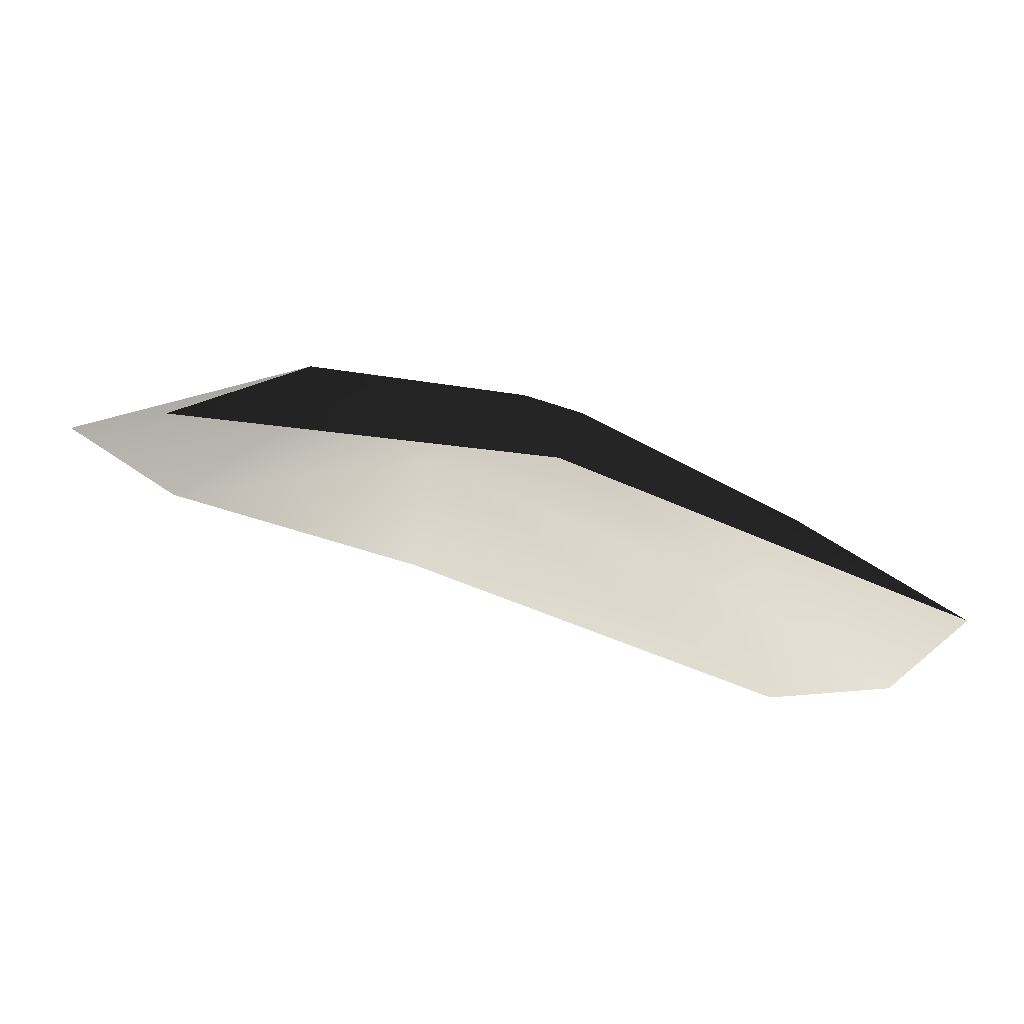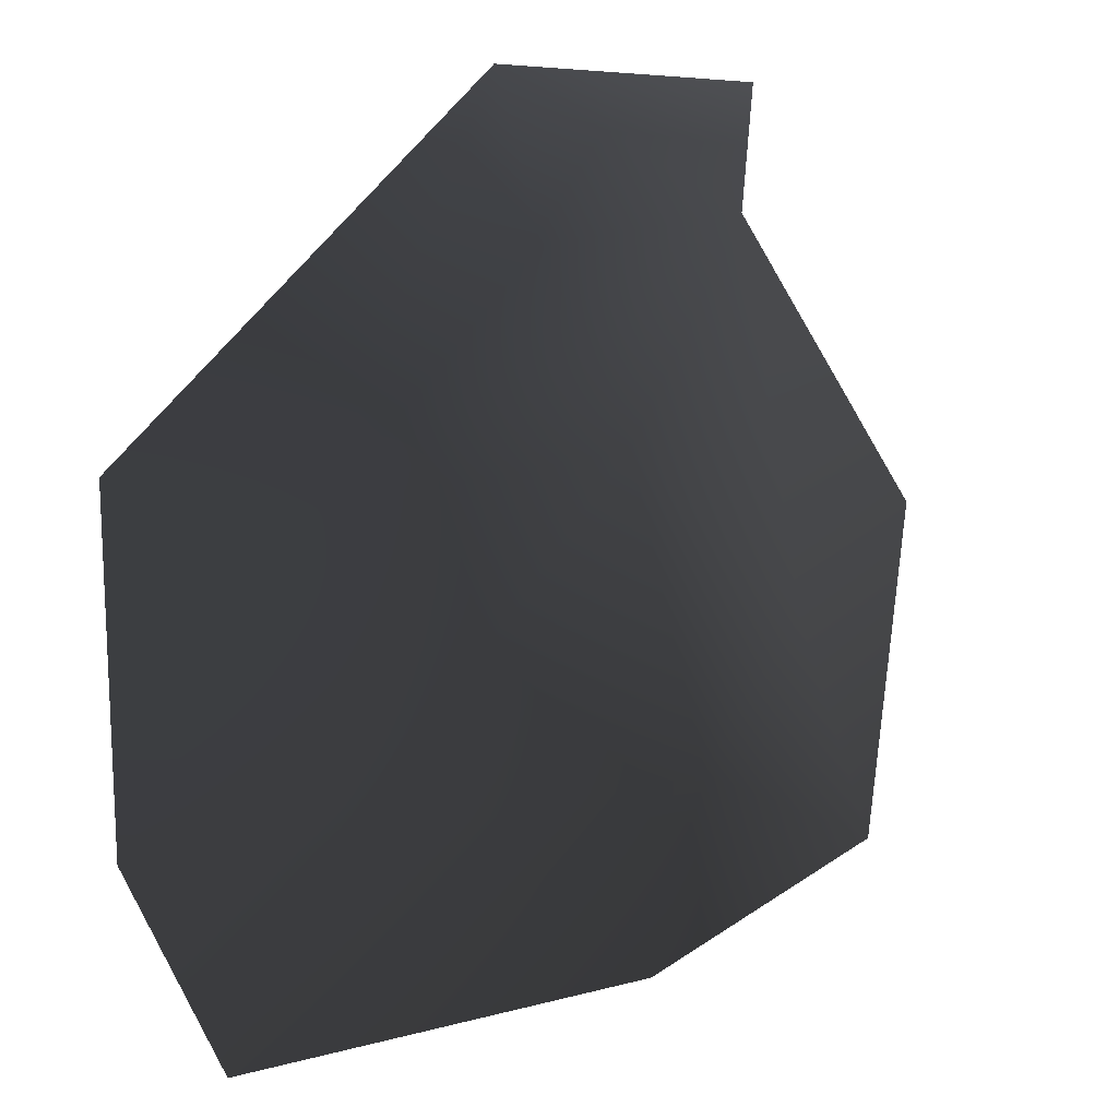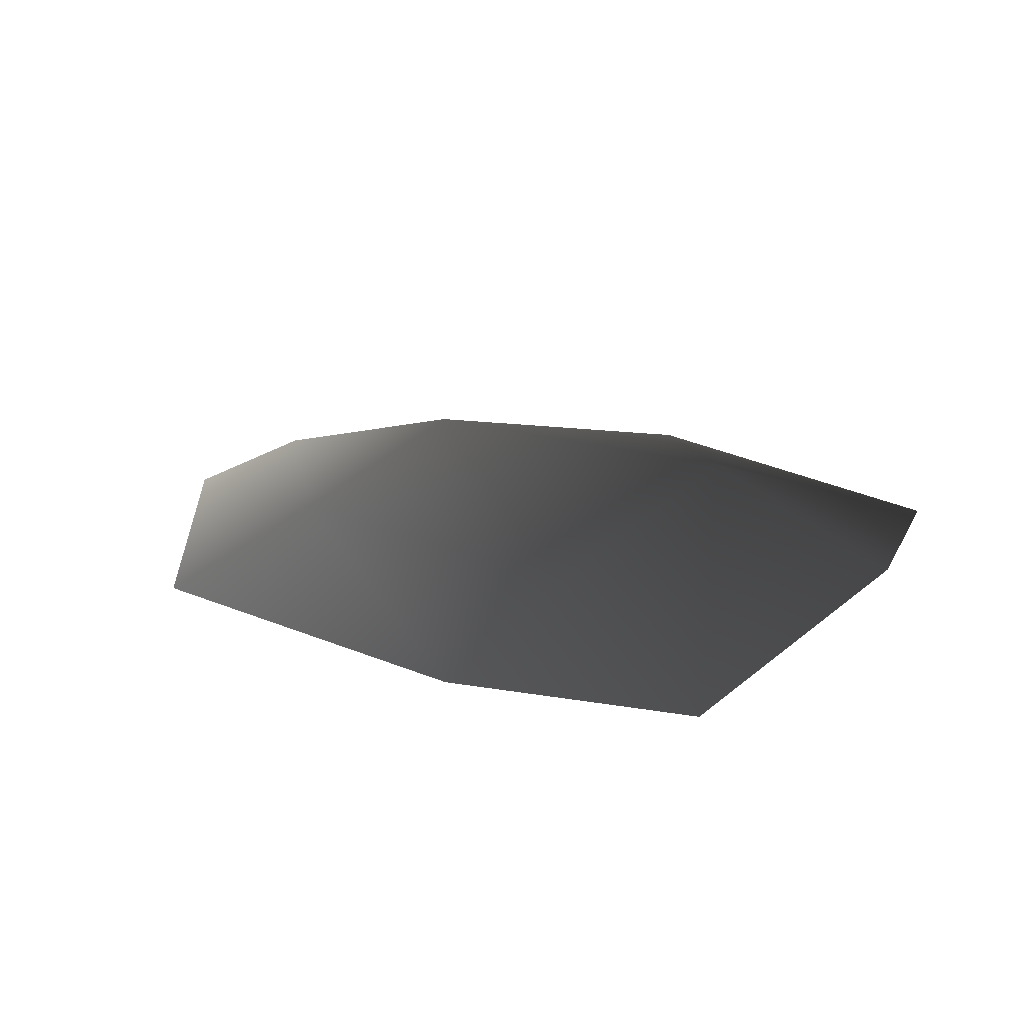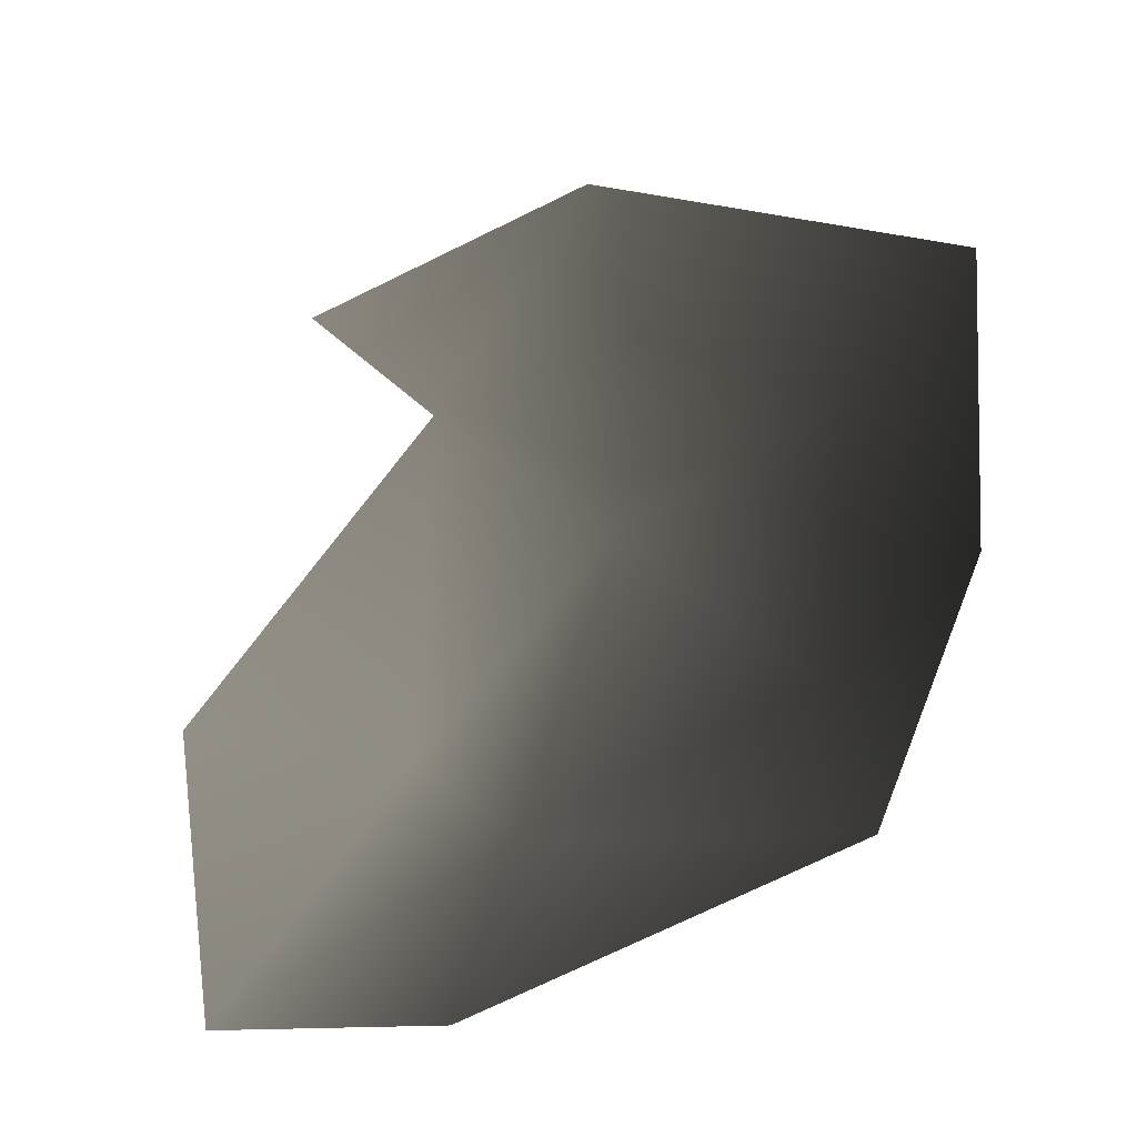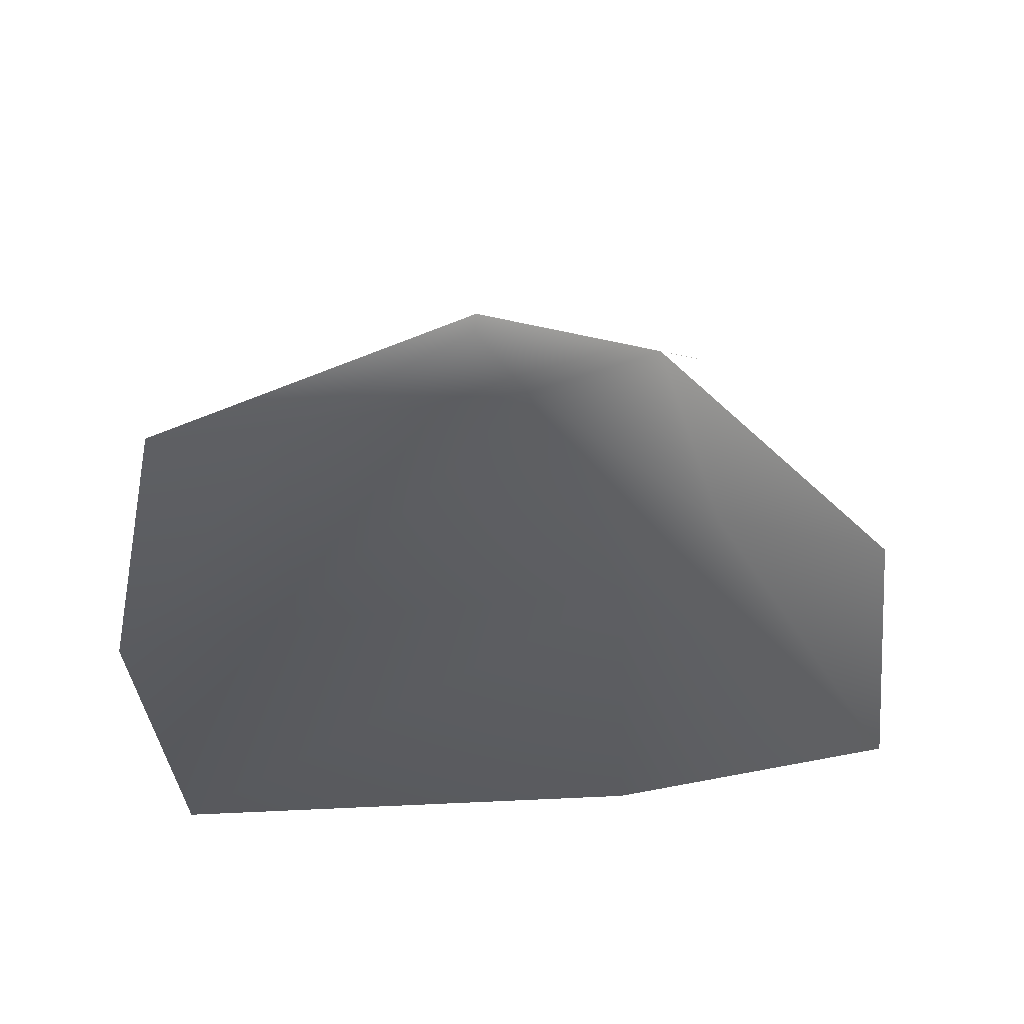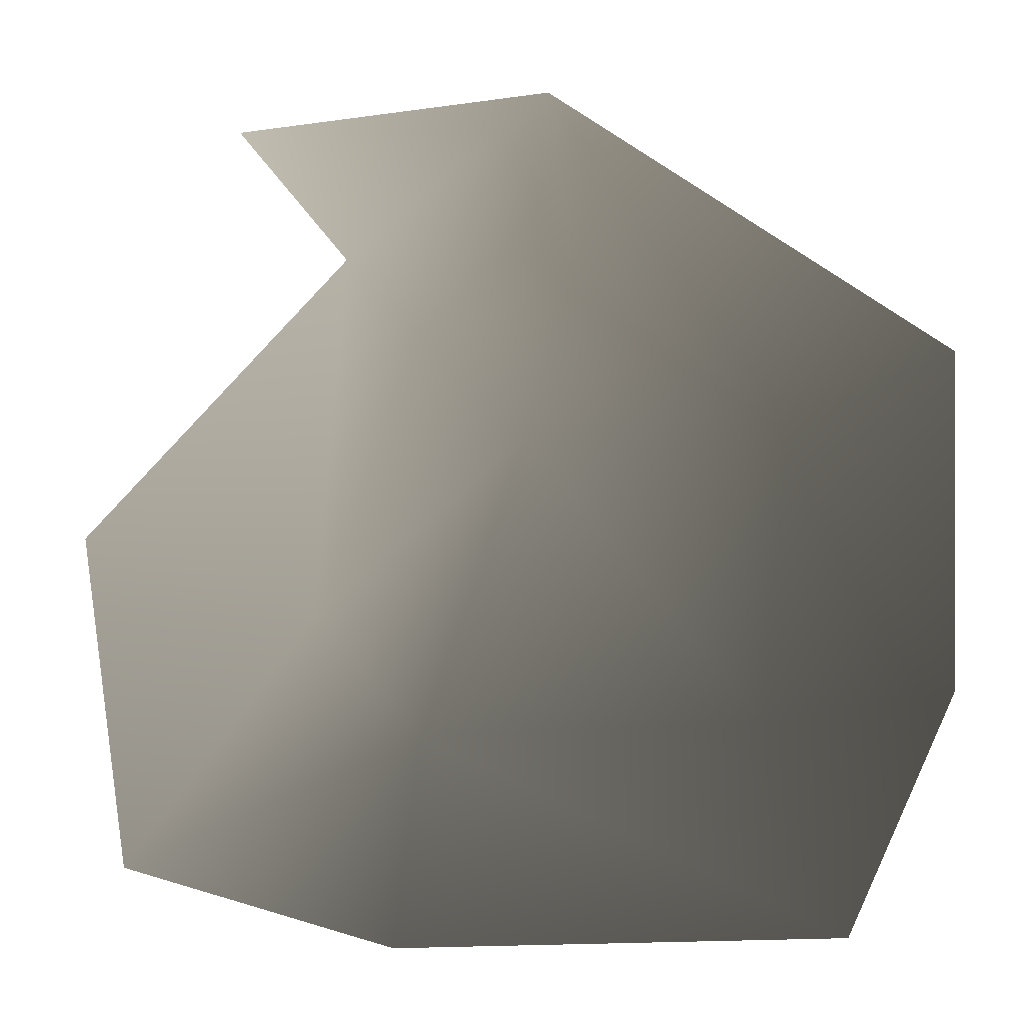
<metadata>
{"format":"obj","ext":"obj","renderer":"f3d","projection":"perspective","resolution":1024,"background":"white","views":[{"elev":78.9,"azim":18.6,"up":"+Z"},{"elev":11.5,"azim":149.2,"up":"+Z"},{"elev":18.4,"azim":125.0,"up":"+Y"},{"elev":-39.2,"azim":41.6,"up":"+Z"},{"elev":40.4,"azim":-179.8,"up":"+Y"},{"elev":-18.6,"azim":19.6,"up":"+Z"}]}
</metadata>
<code>
v -0.003395 0.0007621 -0.001908
v -0.004221 0.0003306 -0.001615
v -0.004011 0.0004057 -0.002952
v -0.002947 0.0008147 -0.00243
v -0.00322 0.0006048 -0.0004195
v -0.002546 0.000922 -0.001184
v -0.002921 0.0005015 -0.003304
v -0.001196 0.0004485 -0.003364
v -0.001531 0.0007032 -0.002512
v -0.0007876 0.0005184 -0.0025
v -0.001423 0.0008153 -0.001301
v -0.0007289 0.0006278 -0.001165
v -0.002287 0.0007609 -0.0004822
v -0.00228 0.0004571 0.0001171
v -0.003537 0.0002089 3.215e-05
g P_brushwood_01C_(4)_685_100
f 1 3 2
f 1 4 3
f 5 1 2
f 5 6 1
f 6 4 1
f 4 7 3
f 4 8 7
f 4 9 8
f 6 9 4
f 9 10 8
f 10 9 11
f 6 11 9
f 10 11 12
f 5 13 6
f 6 13 11
f 11 14 12
f 11 13 14
f 5 14 13
f 5 15 14

</code>
